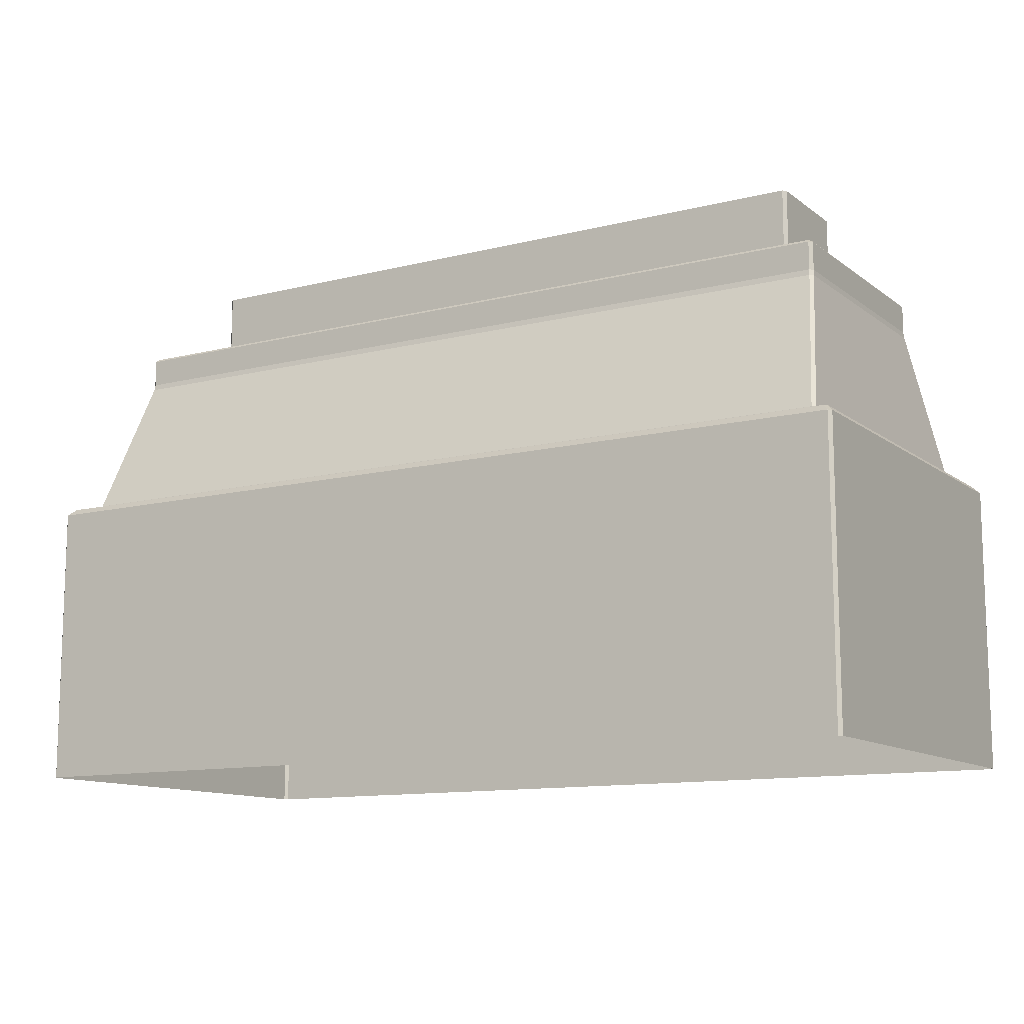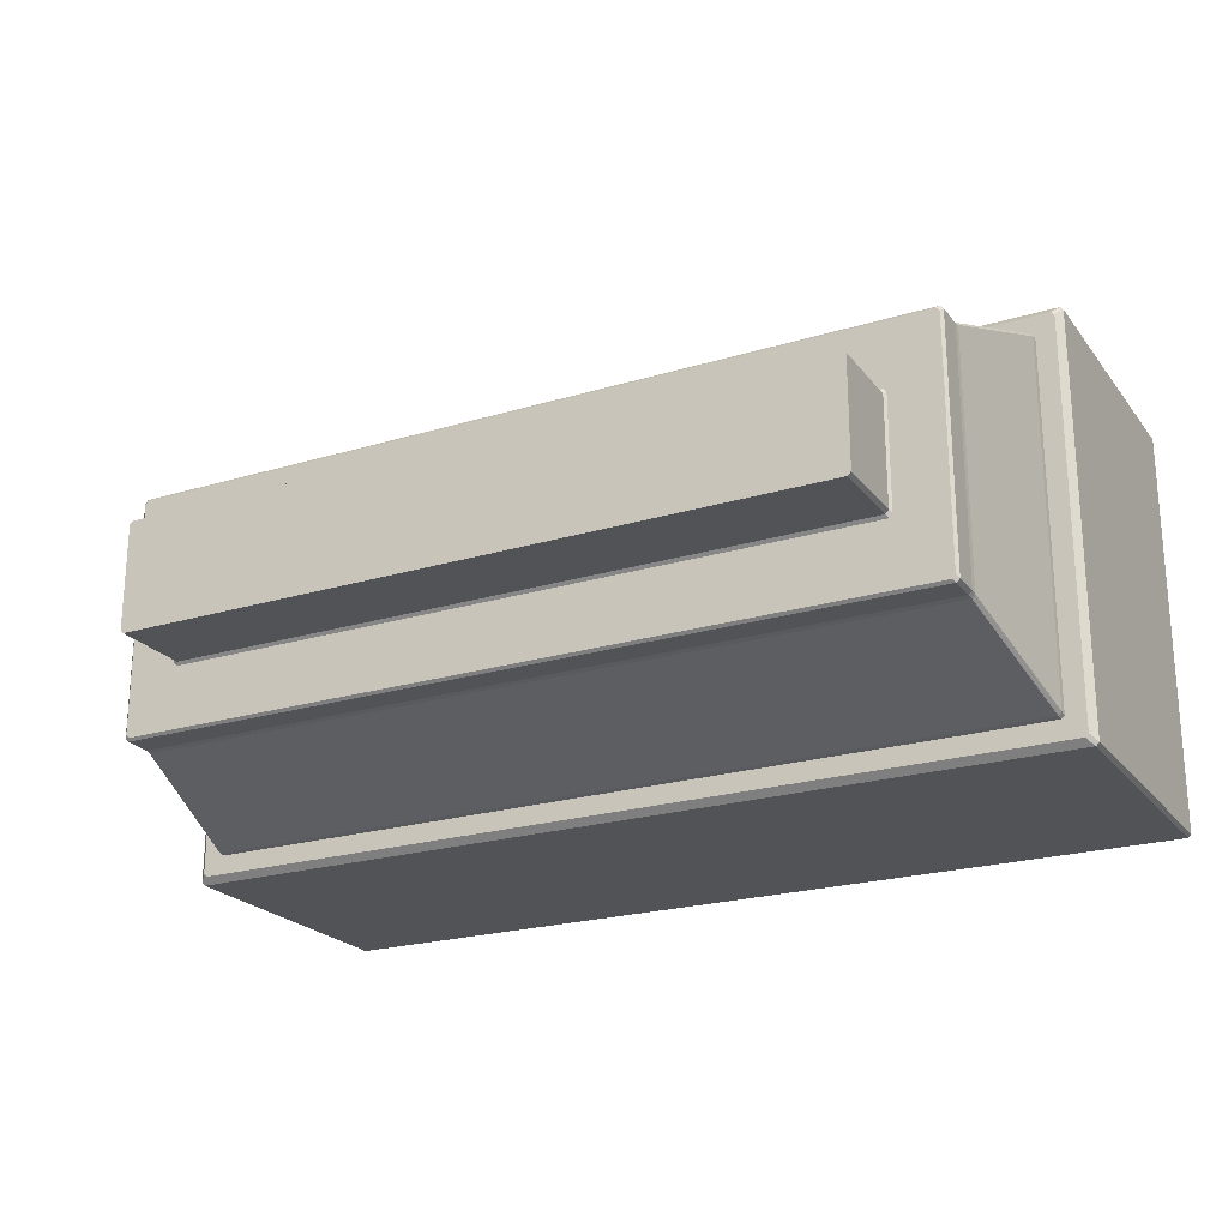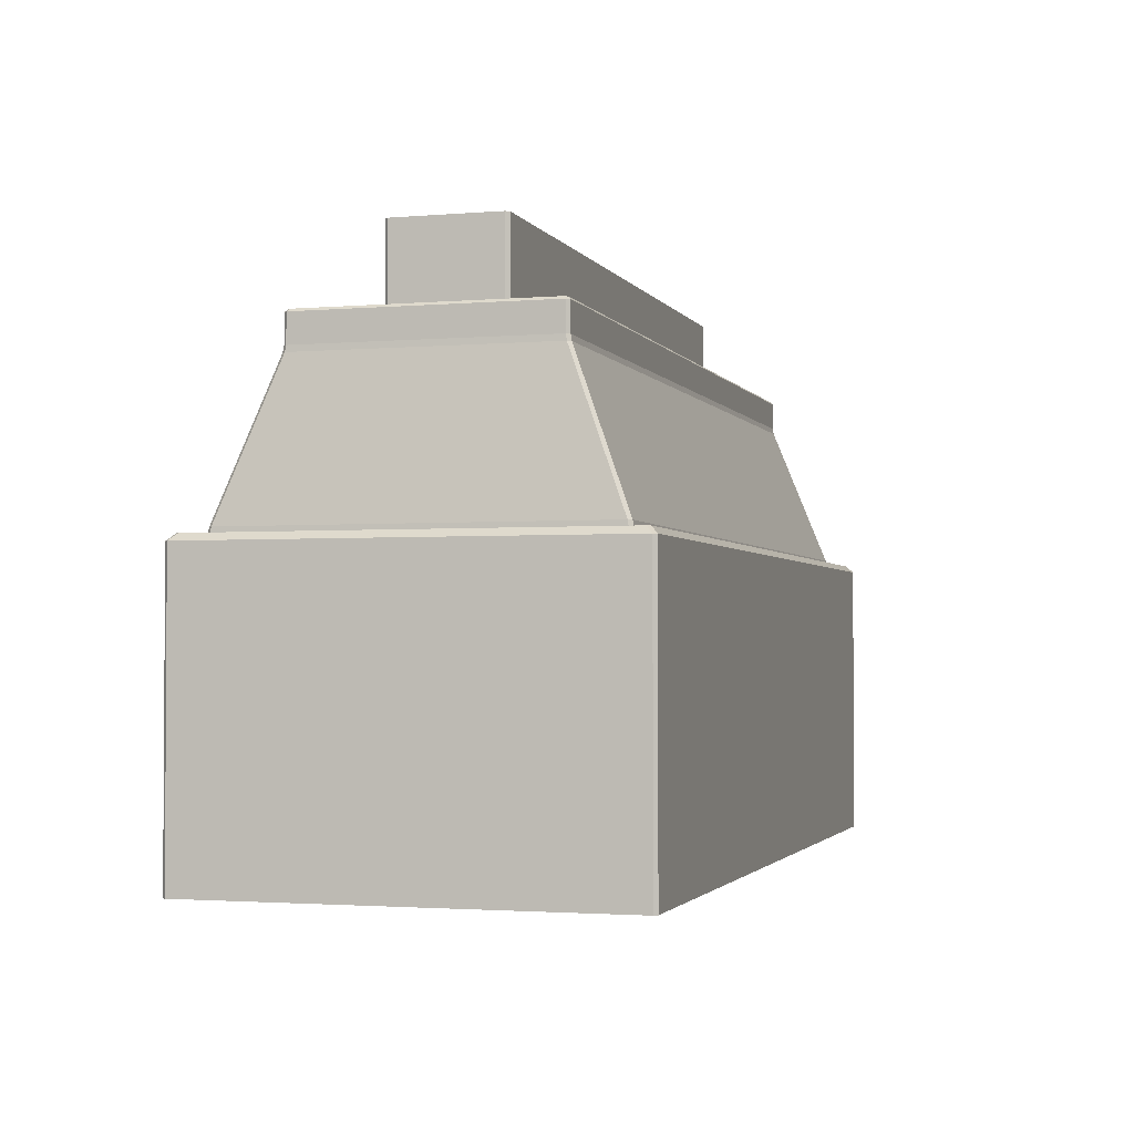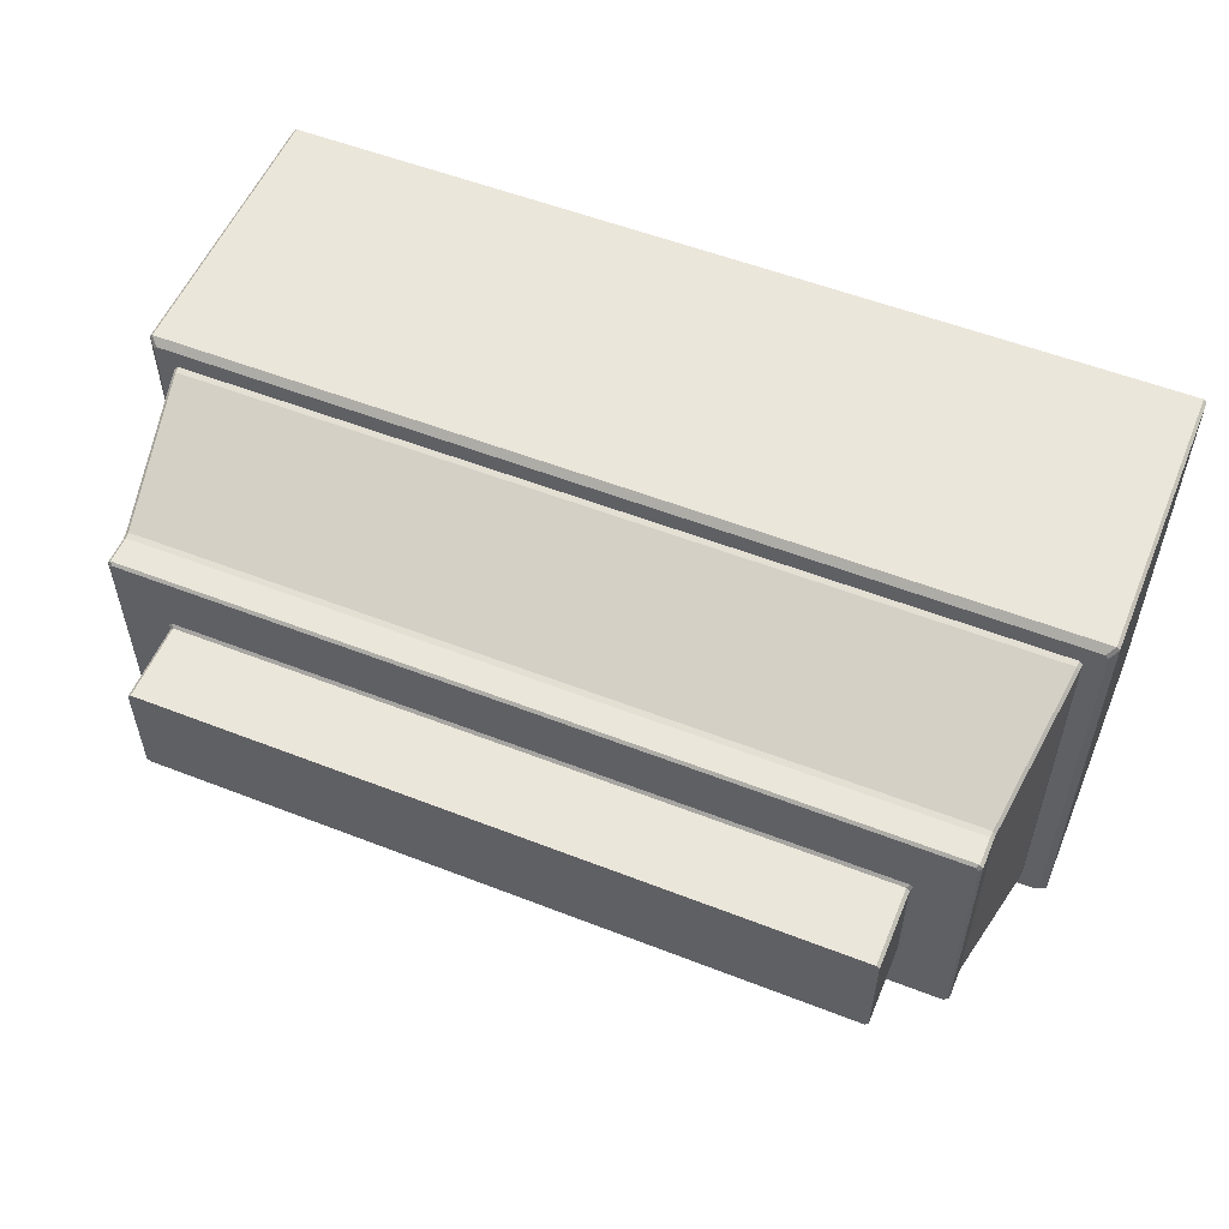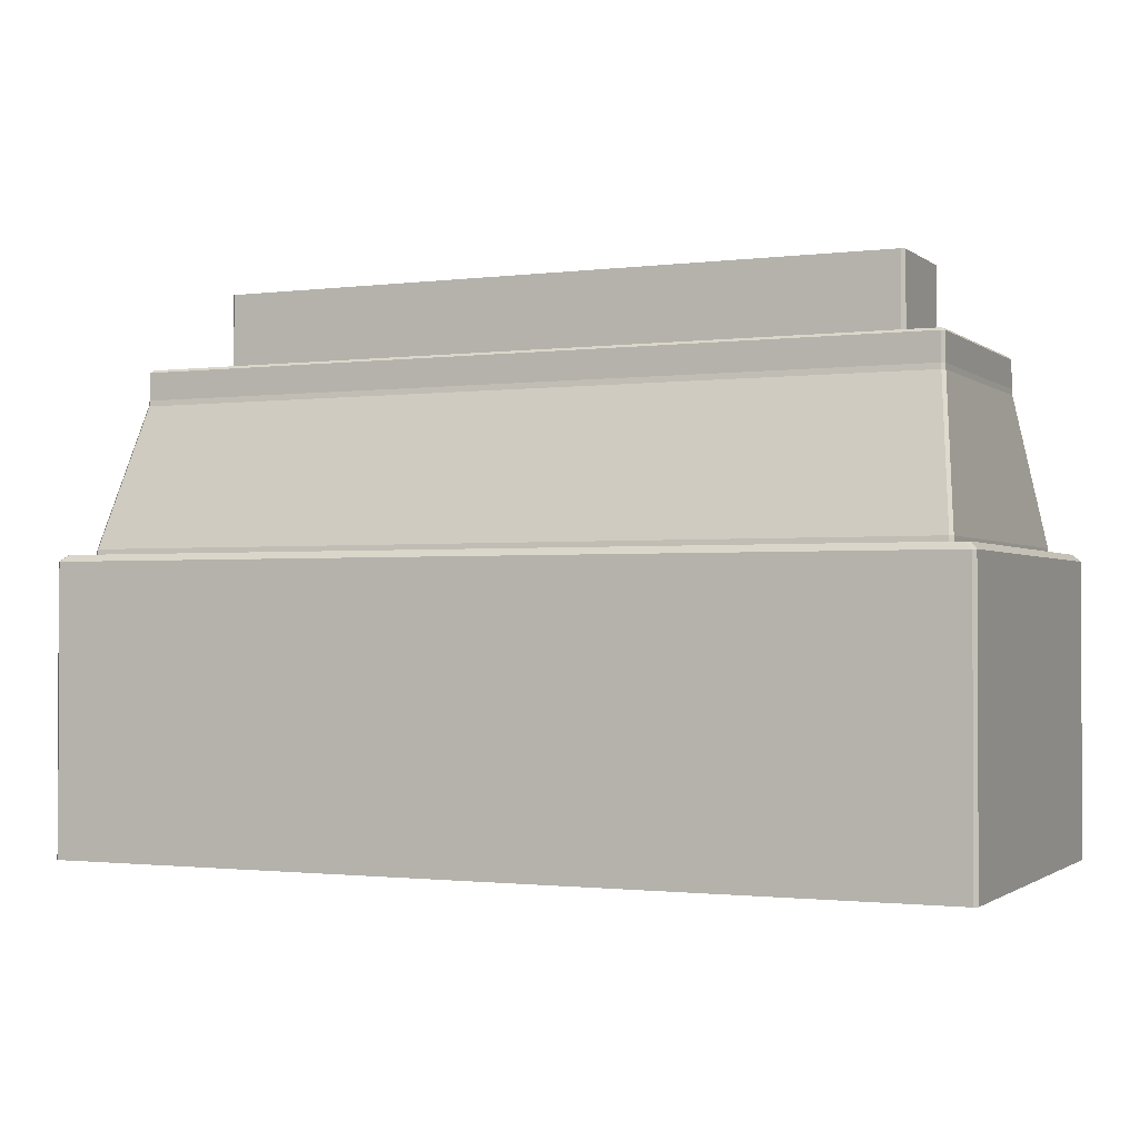
<metadata>
{"format":"obj","ext":"obj","renderer":"f3d","projection":"perspective","resolution":1024,"background":"white","views":[{"elev":-11.8,"azim":31.0,"up":"+Y"},{"elev":-22.5,"azim":-152.5,"up":"+Z"},{"elev":-2.1,"azim":106.6,"up":"+Y"},{"elev":54.8,"azim":-157.6,"up":"+Z"},{"elev":-1.4,"azim":-155.7,"up":"+Y"}]}
</metadata>
<code>
o Cube_meshId0_name
v -41.18 51.98 79.54
v -41.18 51.98 -39.87
v -41.32 50 -40.22
v -41.32 50 79.89
v -47.75 50 86.31
v -47.75 50 -46.64
v -50 47.75 -48.89
v -50 47.75 88.56
v -46.66 50 -47.75
v 253.7 50 -47.75
v 255.9 47.75 -50
v -48.91 47.75 -50
v 257 -50 -48.9
v 257 47.75 -48.89
v 257 47.75 88.56
v 257 -50 88.57
v -41.18 51.98 -39.87
v -41.18 51.98 79.54
v -34.12 100.7 60.81
v -34.12 100.7 -21.14
v 222.7 113.8 2.265
v 222.7 113.8 37.4
v 223.5 112.9 38.37
v 223.5 112.9 1.299
v -33.05 100.7 61.91
v 240.1 100.7 61.91
v 239.9 102.7 61.55
v -32.91 102.7 61.55
v 248.3 50 -40.22
v 248.3 50 79.89
v 254.8 50 86.31
v 254.8 50 -46.64
v 222.3 112.9 39.55
v -15.32 112.9 39.55
v -30.4 112.9 59.1
v 237.4 112.9 59.1
v 247.1 51.98 80.64
v -40.11 51.98 80.64
v -40.24 50 80.99
v 247.2 50 80.99
v -40.11 51.98 -40.97
v 247.1 51.98 -40.97
v 247.2 50 -41.32
v -40.24 50 -41.32
v 248.2 51.98 -39.87
v 248.2 51.98 79.54
v 248.3 50 79.89
v 248.3 50 -40.22
v -14.57 113.8 38.57
v 221.6 113.8 38.57
v 221.6 140.5 38.57
v -14.58 140.5 38.57
v -33.98 106.6 -20.78
v -33.98 106.6 60.45
v -33.98 112.1 60.43
v -33.98 112.1 -20.76
v 239.9 106.6 -21.88
v -32.9 106.6 -21.88
v -32.89 112.1 -21.88
v 239.9 112.1 -21.88
v 241 106.6 60.45
v 241 106.6 -20.78
v 241 112.1 -20.76
v 241 112.1 60.43
v 254.8 50 -46.64
v 254.8 50 86.31
v 257 47.75 88.56
v 257 47.75 -48.89
v -31.98 112.9 60.67
v 239 112.9 60.67
v -15.32 112.9 0.1207
v 222.3 112.9 0.1207
v 237.4 112.9 -19.43
v -30.4 112.9 -19.43
v -32.91 102.7 61.55
v 239.9 102.7 61.55
v 239.9 106.6 61.55
v -32.9 106.6 61.55
v 241 102.7 60.45
v 241 102.7 -20.78
v -33.98 102.7 -20.78
v -33.98 102.7 60.45
v 239.9 102.7 -21.88
v -32.91 102.7 -21.88
v -15.69 113.8 2.265
v -15.69 113.8 37.4
v -15.69 140.5 37.41
v -15.69 140.5 2.259
v -31.53 112.9 57.93
v -31.53 112.9 -18.26
v -33.1 112.9 -19.85
v -33.1 112.9 59.51
v 221.6 113.8 1.103
v -14.57 113.8 1.103
v -14.58 140.5 1.103
v 221.6 140.5 1.103
v 223.5 112.9 1.299
v 223.5 112.9 38.37
v 238.5 112.9 57.93
v 238.5 112.9 -18.26
v 222.7 113.8 37.4
v 222.7 113.8 2.265
v 222.7 140.5 2.259
v 222.7 140.5 37.41
v 238.5 112.9 -18.26
v 238.5 112.9 57.93
v 240.1 112.9 59.51
v 240.1 112.9 -19.85
v 239 112.9 -21
v -31.98 112.9 -21
v -16.45 112.9 38.37
v -16.45 112.9 1.299
v -31.53 112.9 -18.26
v -31.53 112.9 57.93
v 247.2 50 80.99
v -40.24 50 80.99
v -46.66 50 87.42
v 253.7 50 87.42
v 253.7 50 87.42
v -46.66 50 87.42
v -48.91 47.75 89.67
v 255.9 47.75 89.67
v -41.32 50 79.89
v -41.32 50 -40.22
v -47.75 50 -46.64
v -47.75 50 86.31
v -40.24 50 -41.32
v 247.2 50 -41.32
v 253.7 50 -47.75
v -46.66 50 -47.75
v -40.11 51.98 80.64
v 247.1 51.98 80.64
v 240.1 100.7 61.91
v -33.05 100.7 61.91
v 255.9 -50 89.67
v 255.9 47.75 89.67
v -48.91 47.75 89.67
v -48.91 -50 89.67
v 247.1 51.98 -40.97
v -40.11 51.98 -40.97
v -33.05 100.7 -22.24
v 240.1 100.7 -22.24
v -50 -50 88.57
v -50 47.75 88.56
v -50 47.75 -48.89
v -50 -50 -48.9
v -48.91 -50 -50
v -48.91 47.75 -50
v 255.9 47.75 -50
v 255.9 -50 -50
v 241.1 100.7 60.81
v 241.1 100.7 -21.14
v 241 102.7 -20.78
v 241 102.7 60.45
v -34.12 100.7 -21.14
v -34.12 100.7 60.81
v -33.98 102.7 60.45
v -33.98 102.7 -20.78
v 240.1 100.7 -22.24
v -33.05 100.7 -22.24
v -32.91 102.7 -21.88
v 239.9 102.7 -21.88
v 239.9 112.1 61.55
v -32.89 112.1 61.55
v -33.1 112.9 59.51
v -33.1 112.9 -19.85
v -33.98 112.1 -20.76
v -33.98 112.1 60.43
v 239 112.9 60.67
v -31.98 112.9 60.67
v -32.89 112.1 61.55
v 239.9 112.1 61.55
v -31.98 112.9 -21
v 239 112.9 -21
v 239.9 112.1 -21.88
v -32.89 112.1 -21.88
v -15.69 113.8 37.4
v -15.69 113.8 2.265
v -16.45 112.9 1.299
v -16.45 112.9 38.37
v 221.6 113.8 38.57
v -14.57 113.8 38.57
v -15.32 112.9 39.55
v 222.3 112.9 39.55
v -14.57 113.8 1.103
v 221.6 113.8 1.103
v 222.3 112.9 0.1207
v -15.32 112.9 0.1207
v 240.1 112.9 -19.85
v 240.1 112.9 59.51
v 241 112.1 60.43
v 241 112.1 -20.76
v 222.7 140.5 2.259
v 221.6 140.5 1.103
v -14.58 140.5 1.103
v -15.69 140.5 2.259
v -15.69 140.5 37.41
v -14.58 140.5 38.57
v 221.6 140.5 38.57
v 222.7 140.5 37.41
v -40.11 51.98 80.64
v -33.05 100.7 61.91
v -34.12 100.7 60.81
v -41.18 51.98 79.54
v -33.05 100.7 -22.24
v -40.11 51.98 -40.97
v -41.18 51.98 -39.87
v -34.12 100.7 -21.14
v 248.2 51.98 79.54
v 241.1 100.7 60.81
v 240.1 100.7 61.91
v 247.1 51.98 80.64
v 241.1 100.7 -21.14
v 248.2 51.98 -39.87
v 247.1 51.98 -40.97
v 240.1 100.7 -22.24
v -33.98 102.7 -20.78
v -33.98 106.6 -20.78
v -32.9 106.6 -21.88
v -32.91 102.7 -21.88
v 241 106.6 -20.78
v 241 102.7 -20.78
v 239.9 102.7 -21.88
v 239.9 106.6 -21.88
v 239.9 106.6 61.55
v 239.9 102.7 61.55
v 241 102.7 60.45
v 241 106.6 60.45
v -32.91 102.7 61.55
v -32.9 106.6 61.55
v -33.98 106.6 60.45
v -33.98 102.7 60.45
v 257 47.75 88.56
v 254.8 50 86.31
v 253.7 50 87.42
v 255.9 47.75 89.67
v -47.75 50 86.31
v -50 47.75 88.56
v -48.91 47.75 89.67
v -46.66 50 87.42
v 255.9 47.75 -50
v 253.7 50 -47.75
v 254.8 50 -46.64
v 257 47.75 -48.89
v -46.66 50 -47.75
v -48.91 47.75 -50
v -50 47.75 -48.89
v -47.75 50 -46.64
v 255.9 -50 -50
v 255.9 47.75 -50
v 257 47.75 -48.89
v 257 -50 -48.9
v 255.9 47.75 89.67
v 255.9 -50 89.67
v 257 -50 88.57
v 257 47.75 88.56
v -50 47.75 88.56
v -50 -50 88.57
v -48.91 -50 89.67
v -48.91 47.75 89.67
v -48.91 47.75 -50
v -48.91 -50 -50
v -50 -50 -48.9
v -50 47.75 -48.89
v 248.3 50 79.89
v 248.2 51.98 79.54
v 247.1 51.98 80.64
v 247.2 50 80.99
v -41.18 51.98 79.54
v -41.32 50 79.89
v -40.24 50 80.99
v -40.11 51.98 80.64
v 247.2 50 -41.32
v 247.1 51.98 -40.97
v 248.2 51.98 -39.87
v 248.3 50 -40.22
v -40.11 51.98 -40.97
v -40.24 50 -41.32
v -41.32 50 -40.22
v -41.18 51.98 -39.87
v -33.98 102.7 60.45
v -34.12 100.7 60.81
v -33.05 100.7 61.91
v -32.91 102.7 61.55
v 241.1 100.7 60.81
v 241 102.7 60.45
v 239.9 102.7 61.55
v 240.1 100.7 61.91
v 240.1 100.7 -22.24
v 239.9 102.7 -21.88
v 241 102.7 -20.78
v 241.1 100.7 -21.14
v -32.91 102.7 -21.88
v -33.05 100.7 -22.24
v -34.12 100.7 -21.14
v -33.98 102.7 -20.78
v 241 112.1 60.43
v 240.1 112.9 59.51
v 239 112.9 60.67
v 239.9 112.1 61.55
v -33.1 112.9 59.51
v -33.98 112.1 60.43
v -32.89 112.1 61.55
v -31.98 112.9 60.67
v 239.9 112.1 -21.88
v 239 112.9 -21
v 240.1 112.9 -19.85
v 241 112.1 -20.76
v -31.98 112.9 -21
v -32.89 112.1 -21.88
v -33.98 112.1 -20.76
v -33.1 112.9 -19.85
v 223.5 112.9 38.37
v 222.7 113.8 37.4
v 221.6 113.8 38.57
v 222.3 112.9 39.55
v -15.69 113.8 37.4
v -16.45 112.9 38.37
v -15.32 112.9 39.55
v -14.57 113.8 38.57
v 222.3 112.9 0.1207
v 221.6 113.8 1.103
v 222.7 113.8 2.265
v 223.5 112.9 1.299
v -14.57 113.8 1.103
v -15.32 112.9 0.1207
v -16.45 112.9 1.299
v -15.69 113.8 2.265
v -15.69 140.5 37.41
v -15.69 113.8 37.4
v -14.57 113.8 38.57
v -14.58 140.5 38.57
v 222.7 113.8 37.4
v 222.7 140.5 37.41
v 221.6 140.5 38.57
v 221.6 113.8 38.57
v 221.6 113.8 1.103
v 221.6 140.5 1.103
v 222.7 140.5 2.259
v 222.7 113.8 2.265
v -14.58 140.5 1.103
v -14.57 113.8 1.103
v -15.69 113.8 2.265
v -15.69 140.5 2.259
v 240.1 112.9 59.51
v -33.1 112.9 59.51
v -33.98 112.1 60.43
v -33.98 106.6 60.45
v -32.9 106.6 61.55
v -32.89 112.1 61.55
v 241 106.6 60.45
v 241 112.1 60.43
v 239.9 112.1 61.55
v 239.9 106.6 61.55
v 239 112.9 -21
v 239.9 106.6 -21.88
v 239.9 112.1 -21.88
v 241 112.1 -20.76
v 241 106.6 -20.78
v -30.4 112.9 -19.43
v -31.98 112.9 -21
v -33.1 112.9 -19.85
v -32.89 112.1 -21.88
v -32.9 106.6 -21.88
v -33.98 106.6 -20.78
v -33.98 112.1 -20.76
v 248.2 51.98 79.54
v 248.2 51.98 -39.87
v 241.1 100.7 -21.14
v 241.1 100.7 60.81
f 4 1 2
f 2 3 4
f 8 5 6
f 6 7 8
f 12 9 10
f 10 11 12
f 16 13 14
f 14 15 16
f 20 17 18
f 18 19 20
f 24 21 22
f 22 23 24
f 28 25 26
f 26 27 28
f 32 29 30
f 30 31 32
f 36 33 34
f 34 35 36
f 40 37 38
f 38 39 40
f 44 41 42
f 42 43 44
f 48 45 46
f 46 47 48
f 52 49 50
f 50 51 52
f 56 53 54
f 54 55 56
f 60 57 58
f 58 59 60
f 64 61 62
f 62 63 64
f 68 65 66
f 66 67 68
f 70 36 35
f 35 69 70
f 74 71 72
f 72 73 74
f 78 75 76
f 76 77 78
f 61 79 80
f 80 62 61
f 53 81 82
f 82 54 53
f 57 83 84
f 84 58 57
f 88 85 86
f 86 87 88
f 92 89 90
f 90 91 92
f 96 93 94
f 94 95 96
f 100 97 98
f 98 99 100
f 104 101 102
f 102 103 104
f 108 105 106
f 106 107 108
f 110 74 73
f 73 109 110
f 114 111 112
f 112 113 114
f 118 115 116
f 116 117 118
f 122 119 120
f 120 121 122
f 126 123 124
f 124 125 126
f 130 127 128
f 128 129 130
f 134 131 132
f 132 133 134
f 138 135 136
f 136 137 138
f 142 139 140
f 140 141 142
f 146 143 144
f 144 145 146
f 150 147 148
f 148 149 150
f 154 151 152
f 152 153 154
f 158 155 156
f 156 157 158
f 162 159 160
f 160 161 162
f 164 78 77
f 77 163 164
f 168 165 166
f 166 167 168
f 172 169 170
f 170 171 172
f 176 173 174
f 174 175 176
f 180 177 178
f 178 179 180
f 184 181 182
f 182 183 184
f 188 185 186
f 186 187 188
f 192 189 190
f 190 191 192
f 200 193 194
f 200 194 195
f 200 195 196
f 200 196 197
f 200 197 198
f 198 199 200
f 204 201 202
f 202 203 204
f 208 205 206
f 206 207 208
f 212 209 210
f 210 211 212
f 216 213 214
f 214 215 216
f 220 217 218
f 218 219 220
f 224 221 222
f 222 223 224
f 228 225 226
f 226 227 228
f 232 229 230
f 230 231 232
f 236 233 234
f 234 235 236
f 240 237 238
f 238 239 240
f 244 241 242
f 242 243 244
f 248 245 246
f 246 247 248
f 252 249 250
f 250 251 252
f 256 253 254
f 254 255 256
f 260 257 258
f 258 259 260
f 32 129 128
f 128 29 32
f 30 115 118
f 118 31 30
f 116 123 126
f 126 117 116
f 264 261 262
f 262 263 264
f 124 127 130
f 130 125 124
f 268 265 266
f 266 267 268
f 272 269 270
f 270 271 272
f 276 273 274
f 274 275 276
f 280 277 278
f 278 279 280
f 284 281 282
f 282 283 284
f 288 285 286
f 286 287 288
f 292 289 290
f 290 291 292
f 296 293 294
f 294 295 296
f 300 297 298
f 298 299 300
f 304 301 302
f 302 303 304
f 308 305 306
f 306 307 308
f 312 309 310
f 310 311 312
f 316 313 314
f 314 315 316
f 320 317 318
f 318 319 320
f 324 321 322
f 322 323 324
f 328 325 326
f 326 327 328
f 332 329 330
f 330 331 332
f 336 333 334
f 334 335 336
f 36 99 98
f 98 33 36
f 34 111 114
f 114 35 34
f 340 337 338
f 338 339 340
f 100 73 72
f 72 97 100
f 112 71 74
f 74 113 112
f 344 341 342
f 342 343 344
f 70 345 99
f 99 36 70
f 35 114 346
f 346 69 35
f 350 347 348
f 348 349 350
f 354 351 352
f 352 353 354
f 108 355 73
f 73 100 108
f 359 356 357
f 357 358 359
f 113 360 361
f 361 362 113
f 366 363 364
f 364 365 366
f 370 367 368
f 368 369 370

</code>
